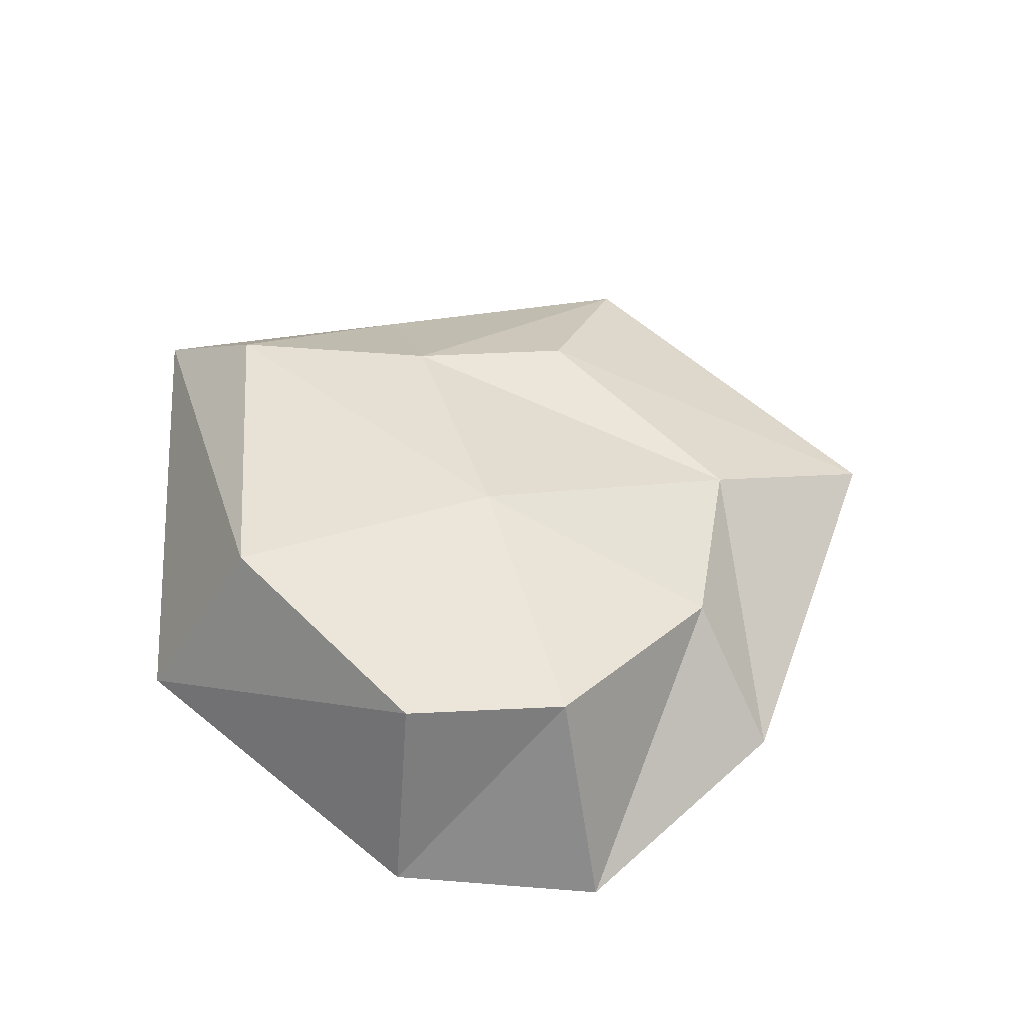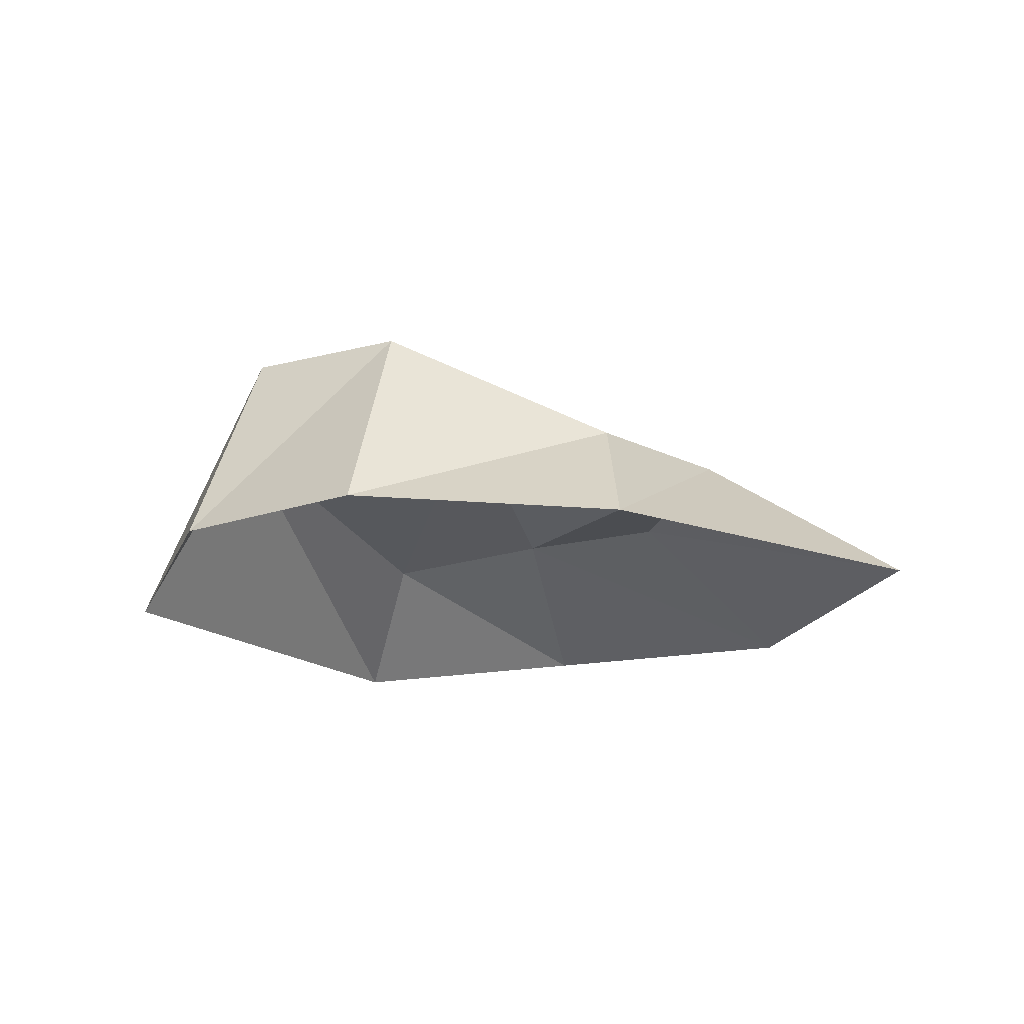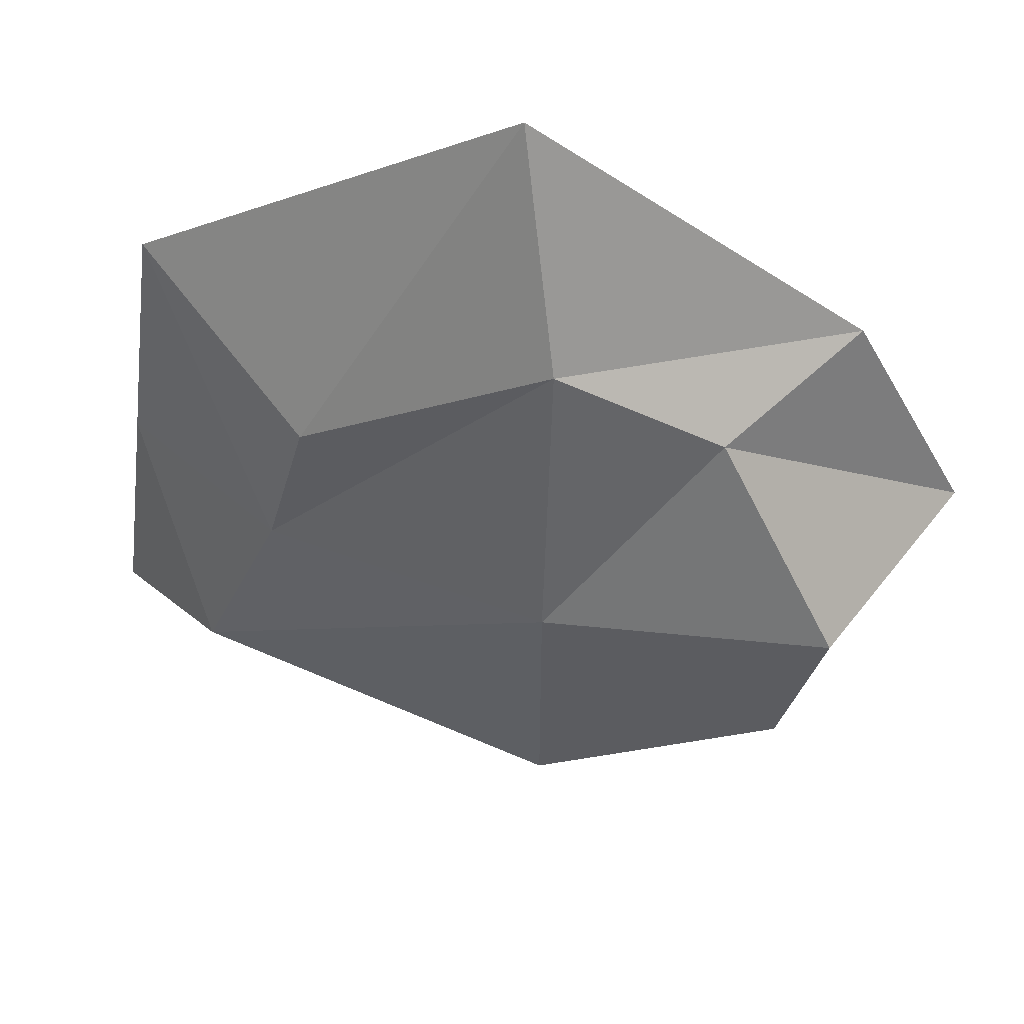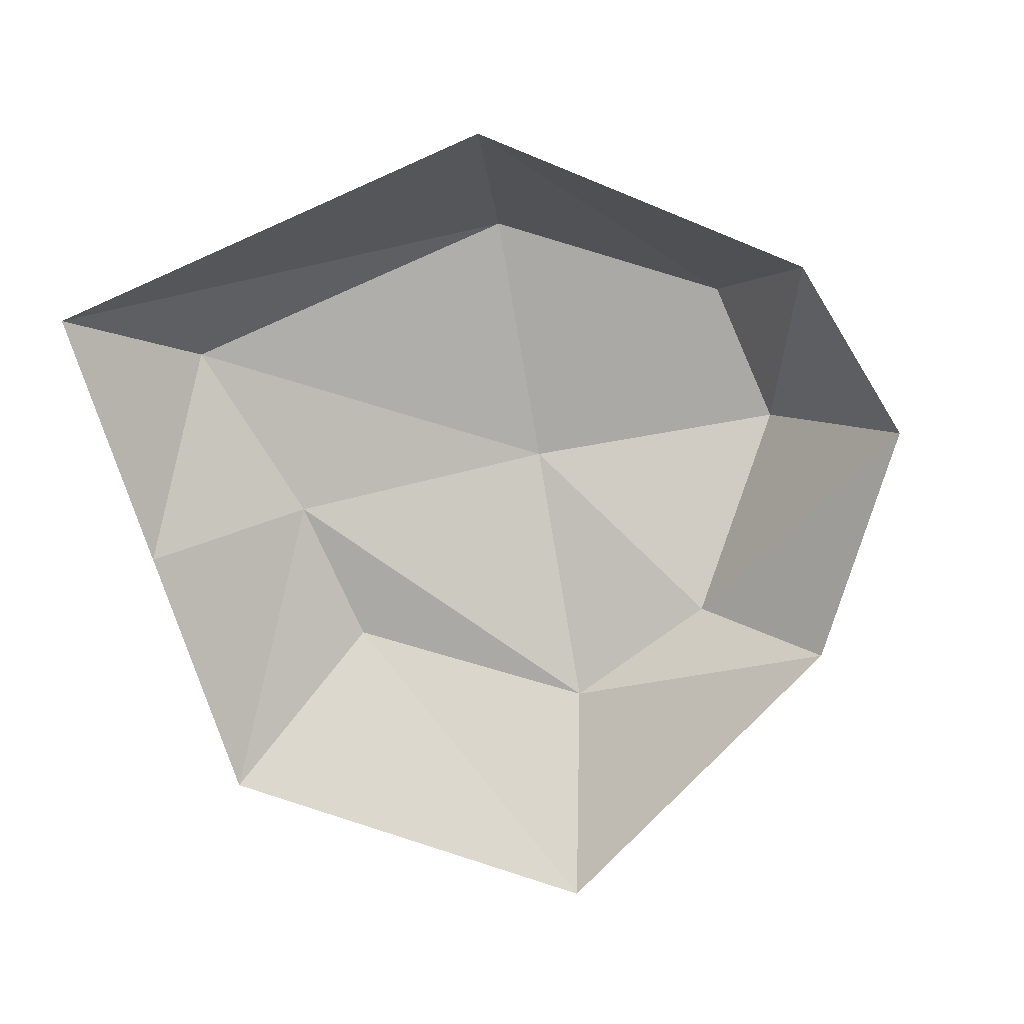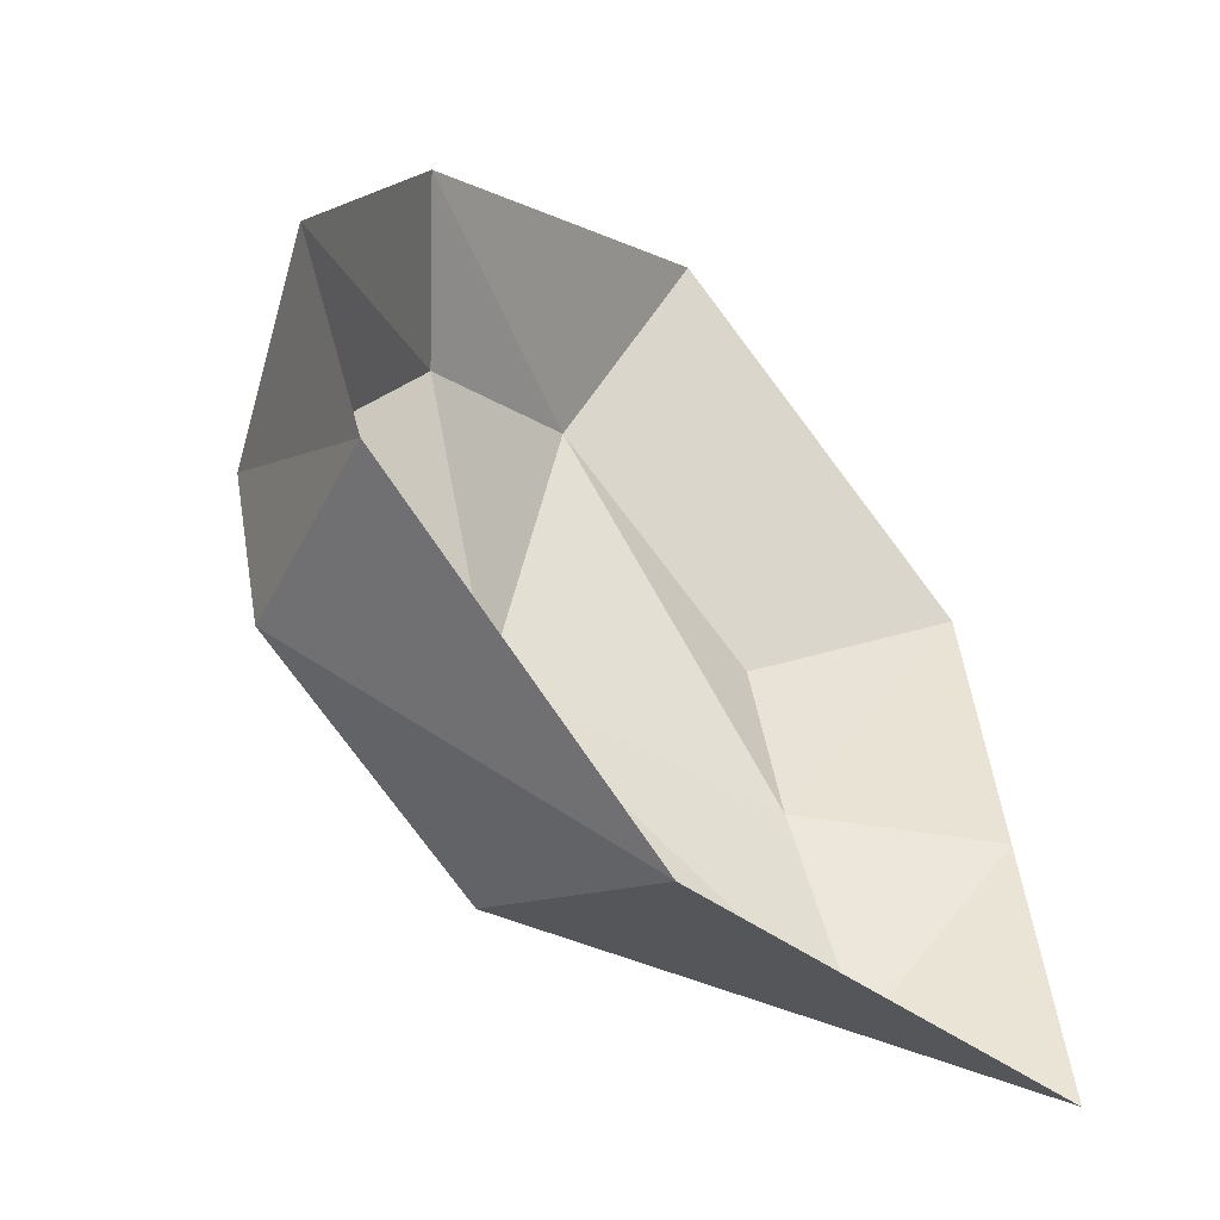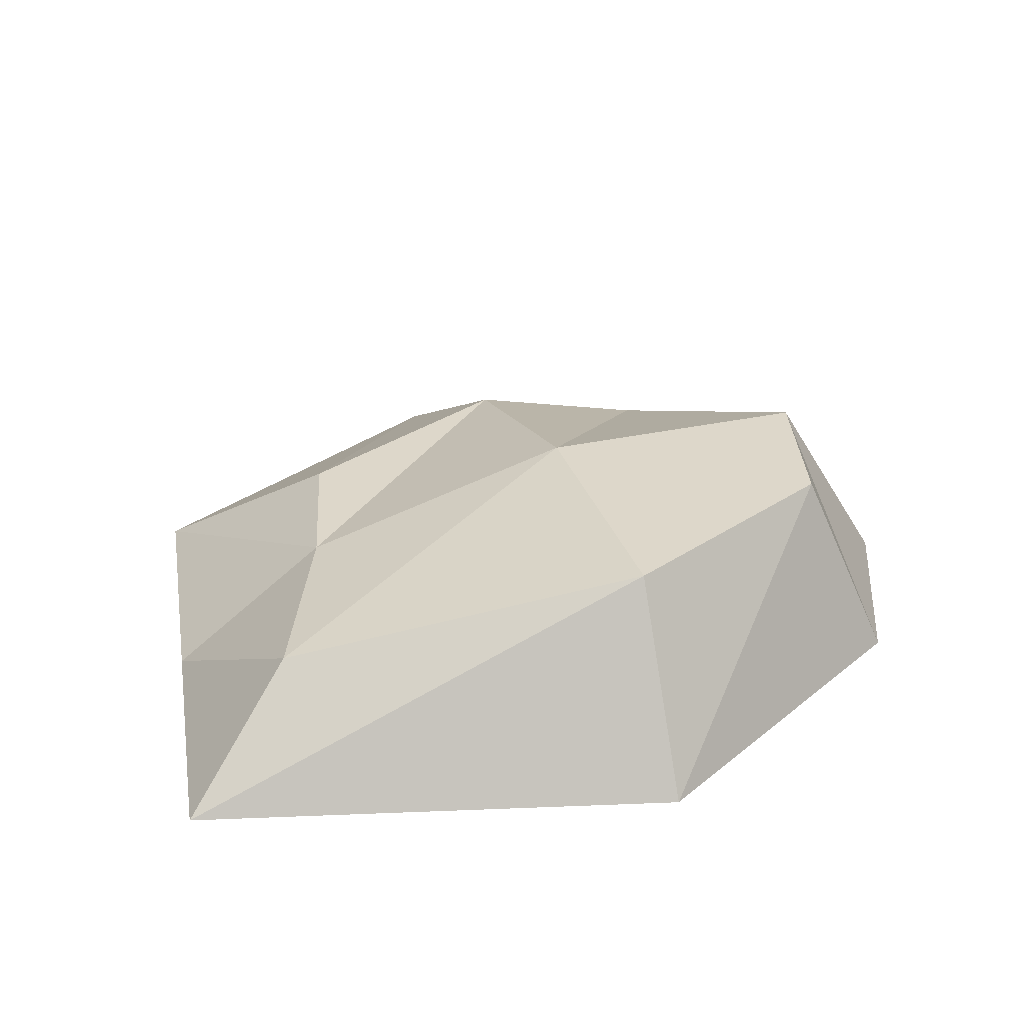
<metadata>
{"format":"obj","ext":"obj","renderer":"f3d","projection":"perspective","resolution":1024,"background":"white","views":[{"elev":54.6,"azim":-107.0,"up":"+Y"},{"elev":-15.8,"azim":-74.3,"up":"+Y"},{"elev":54.4,"azim":-173.9,"up":"+Z"},{"elev":-75.6,"azim":-170.1,"up":"+Y"},{"elev":-53.0,"azim":-46.8,"up":"+Z"},{"elev":30.9,"azim":162.6,"up":"+Y"}]}
</metadata>
<code>
o Default
v 0 0.6248 -7.5e-05
v 1.125 0.3749 -0.6251
v 0 0.6249 -0.8751
v 0.875 0.3748 -7.5e-05
v -0.875 0.6248 -7.5e-05
v -0.75 0.6249 -0.5001
v 0 0.3748 0.8749
v 0.75 0.3748 0.4999
v -0.5 0.3748 0.6249
v -0.875 -0.0002474 0.7499
v 0.125 -0.0002474 1.5
v -1.25 -0.0002474 -7.5e-05
v 0 -0.0002474 -1.25
v -1 -0.0002474 -0.6251
v 1.5 -0.0002474 -0.8751
v 1.375 -0.0002474 -7.5e-05
v 1.25 -0.0002474 0.8749
g Scene
f 1 2 3
f 1 4 2
f 5 3 6
f 5 1 3
f 7 4 1
f 7 8 4
f 9 1 5
f 9 7 1
f 10 7 9
f 10 11 7
f 12 9 5
f 12 10 9
f 13 6 3
f 13 14 6
f 14 5 6
f 14 12 5
f 15 3 2
f 15 13 3
f 16 2 4
f 16 15 2
f 17 4 8
f 17 16 4
f 11 8 7
f 11 17 8

</code>
